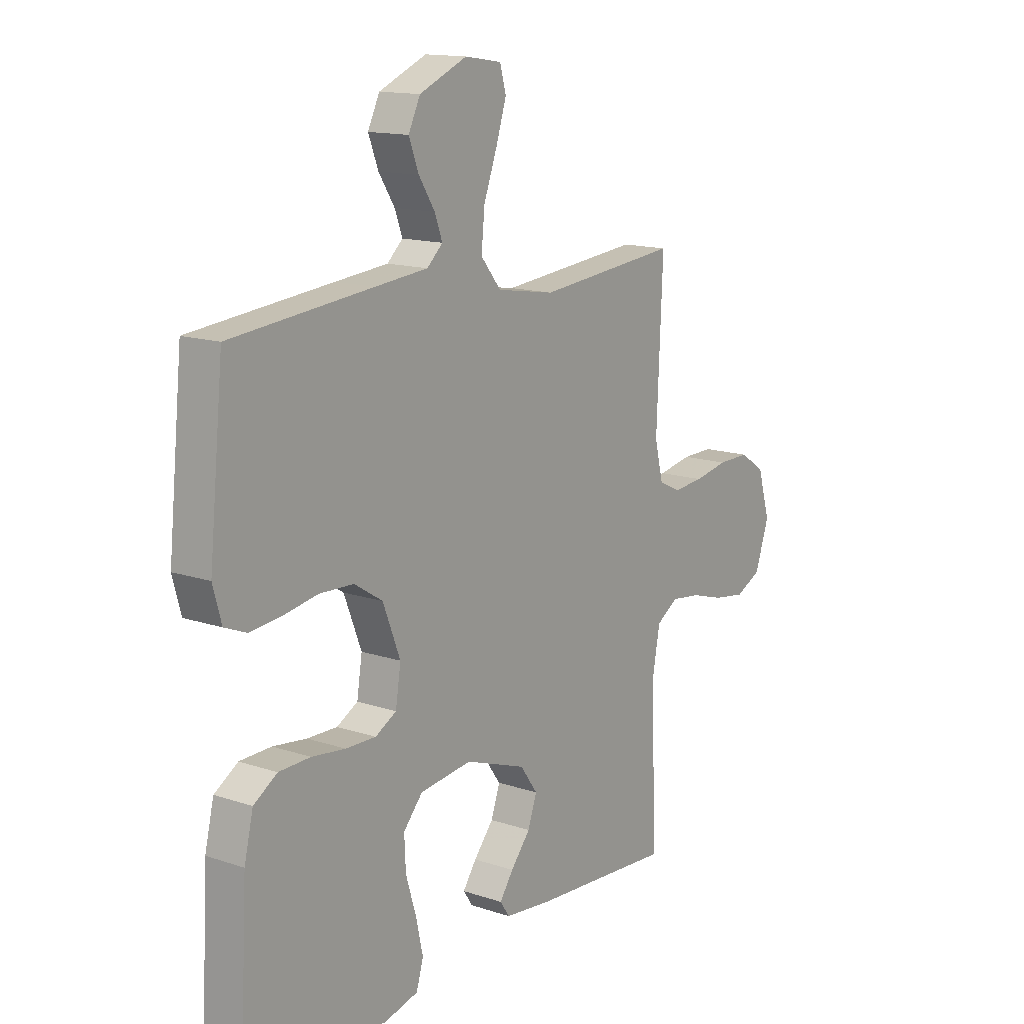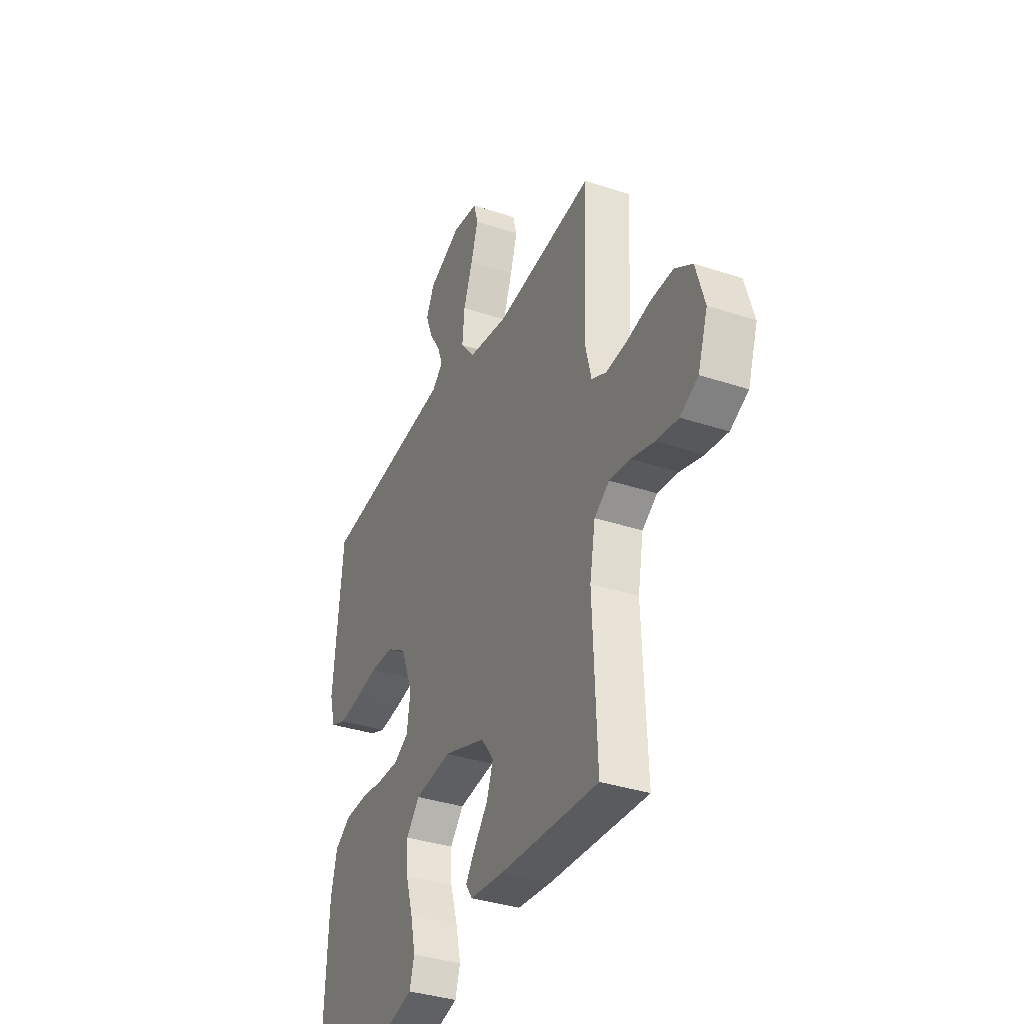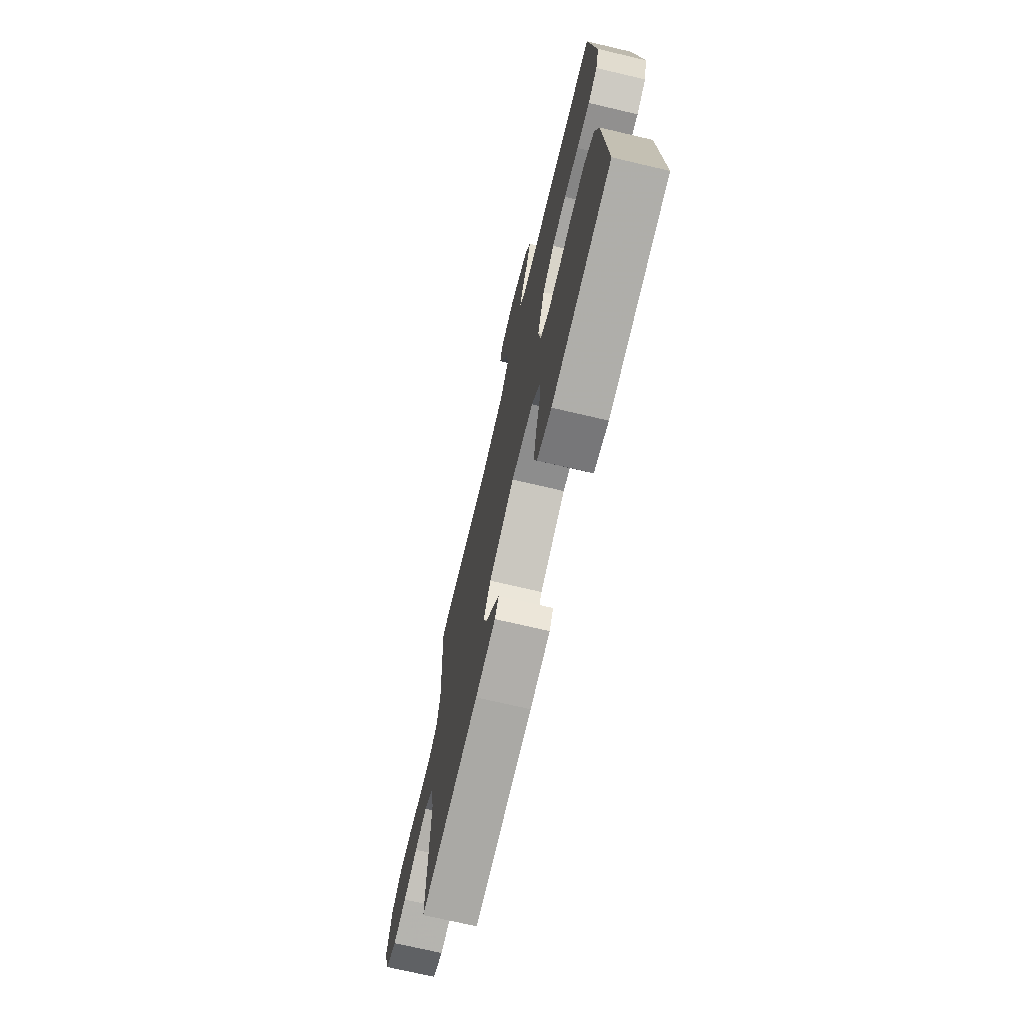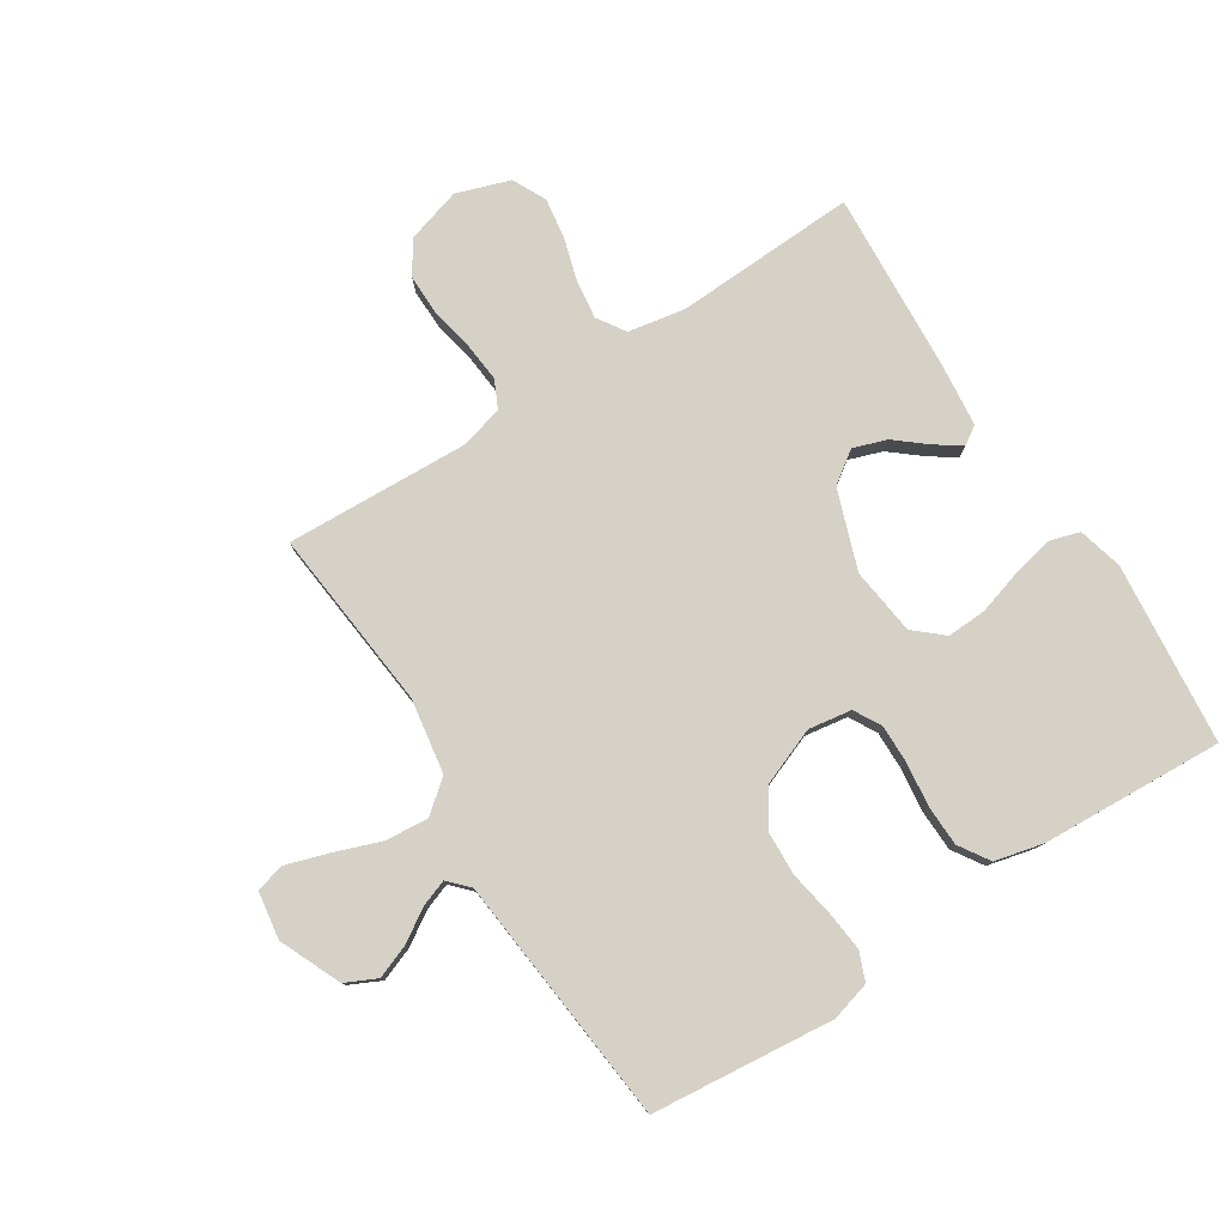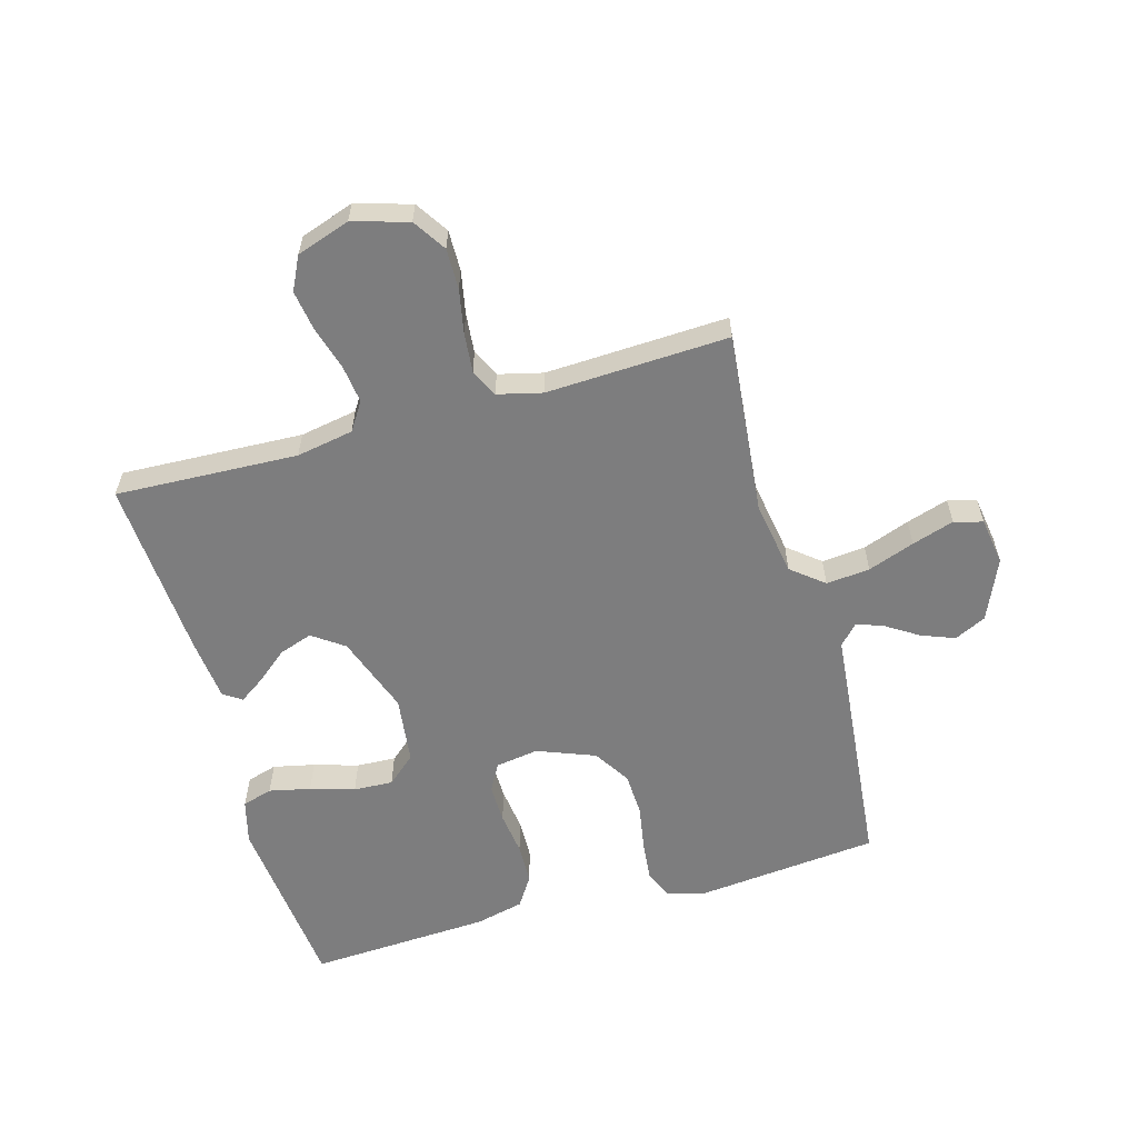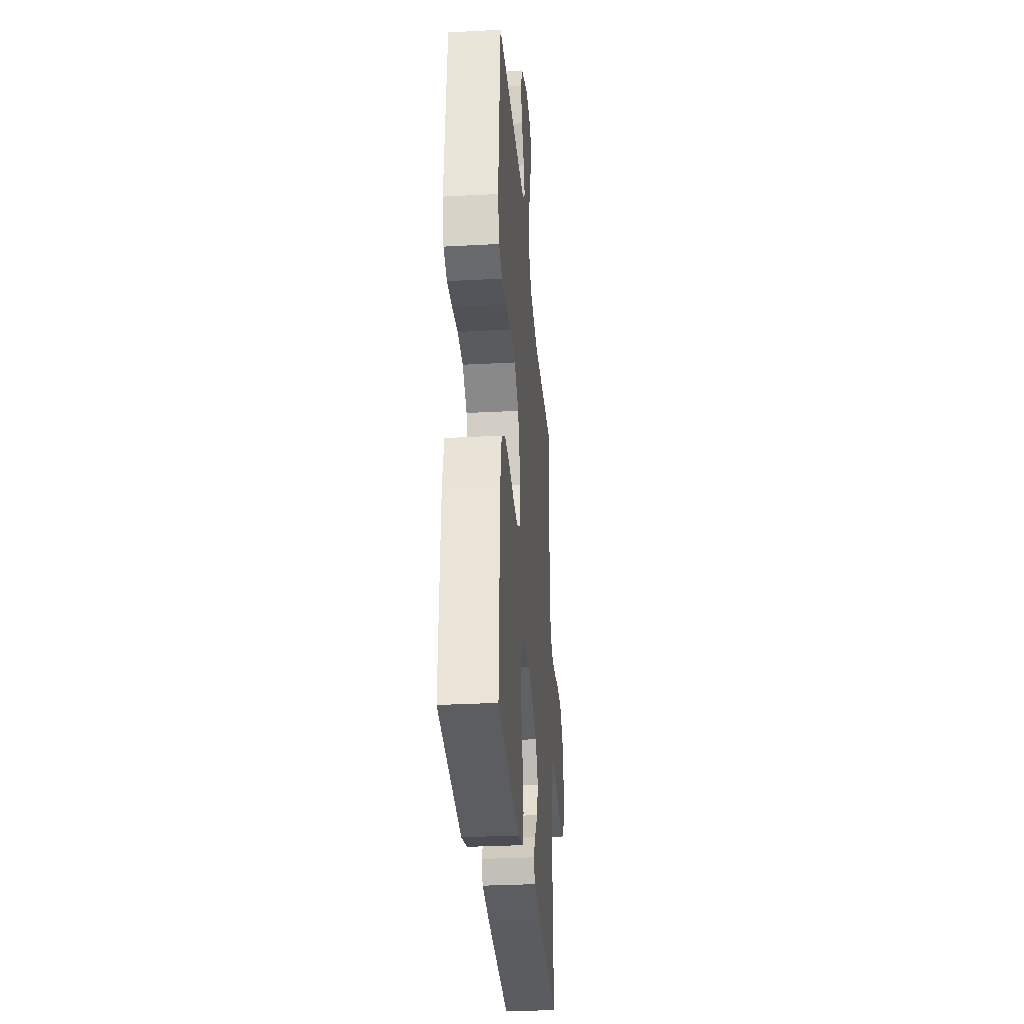
<metadata>
{"format":"obj","ext":"obj","renderer":"f3d","projection":"perspective","resolution":1024,"background":"white","views":[{"elev":14.2,"azim":126.4,"up":"+Z"},{"elev":-35.7,"azim":-113.6,"up":"+Z"},{"elev":-71.8,"azim":76.8,"up":"+Z"},{"elev":78.9,"azim":57.4,"up":"+Y"},{"elev":-59.1,"azim":-74.2,"up":"+Y"},{"elev":-31.1,"azim":94.4,"up":"+Z"}]}
</metadata>
<code>
v -0.5 0.07 0.5
v -0.2 0.07 0.47
v -0.077 0.07 0.49
v -0.034 0.07 0.543
v -0.041 0.07 0.615
v -0.069 0.07 0.692
v -0.091 0.07 0.761
v -0.078 0.07 0.808
v 0 0.07 0.82
v 0.101 0.07 0.776
v 0.126 0.07 0.724
v 0.105 0.07 0.669
v 0.071 0.07 0.616
v 0.055 0.07 0.572
v 0.088 0.07 0.541
v 0.2 0.07 0.53
v 0.5 0.07 0.5
v 0.53 0.07 0.2
v 0.512 0.07 0.135
v 0.465 0.07 0.116
v 0.399 0.07 0.123
v 0.325 0.07 0.136
v 0.253 0.07 0.133
v 0.193 0.07 0.095
v 0.156 0.07 0
v 0.167 0.07 -0.071
v 0.212 0.07 -0.096
v 0.276 0.07 -0.095
v 0.348 0.07 -0.086
v 0.415 0.07 -0.088
v 0.465 0.07 -0.12
v 0.484 0.07 -0.2
v 0.5 0.07 -0.5
v 0.2 0.07 -0.53
v 0.127 0.07 -0.511
v 0.112 0.07 -0.461
v 0.127 0.07 -0.393
v 0.149 0.07 -0.32
v 0.152 0.07 -0.255
v 0.111 0.07 -0.208
v 0 0.07 -0.194
v -0.13 0.07 -0.24
v -0.167 0.07 -0.292
v -0.148 0.07 -0.347
v -0.106 0.07 -0.398
v -0.077 0.07 -0.44
v -0.097 0.07 -0.47
v -0.2 0.07 -0.481
v -0.5 0.07 -0.5
v -0.487 0.07 -0.2
v -0.504 0.07 -0.106
v -0.55 0.07 -0.076
v -0.613 0.07 -0.084
v -0.684 0.07 -0.105
v -0.751 0.07 -0.115
v -0.806 0.07 -0.088
v -0.836 0.07 0
v -0.809 0.07 0.091
v -0.755 0.07 0.126
v -0.688 0.07 0.125
v -0.616 0.07 0.111
v -0.551 0.07 0.105
v -0.505 0.07 0.127
v -0.487 0.07 0.2
v -0.5 0 0.5
v -0.2 0 0.47
v -0.077 0 0.49
v -0.034 0 0.543
v -0.041 0 0.615
v -0.069 0 0.692
v -0.091 0 0.761
v -0.078 0 0.808
v 0 0 0.82
v 0.101 0 0.776
v 0.126 0 0.724
v 0.105 0 0.669
v 0.071 0 0.616
v 0.055 0 0.572
v 0.088 0 0.541
v 0.2 0 0.53
v 0.5 0 0.5
v 0.53 0 0.2
v 0.512 0 0.135
v 0.465 0 0.116
v 0.399 0 0.123
v 0.325 0 0.136
v 0.253 0 0.133
v 0.193 0 0.095
v 0.156 0 0
v 0.167 0 -0.071
v 0.212 0 -0.096
v 0.276 0 -0.095
v 0.348 0 -0.086
v 0.415 0 -0.088
v 0.465 0 -0.12
v 0.484 0 -0.2
v 0.5 0 -0.5
v 0.2 0 -0.53
v 0.127 0 -0.511
v 0.112 0 -0.461
v 0.127 0 -0.393
v 0.149 0 -0.32
v 0.152 0 -0.255
v 0.111 0 -0.208
v 0 0 -0.194
v -0.13 0 -0.24
v -0.167 0 -0.292
v -0.148 0 -0.347
v -0.106 0 -0.398
v -0.077 0 -0.44
v -0.097 0 -0.47
v -0.2 0 -0.481
v -0.5 0 -0.5
v -0.487 0 -0.2
v -0.504 0 -0.106
v -0.55 0 -0.076
v -0.613 0 -0.084
v -0.684 0 -0.105
v -0.751 0 -0.115
v -0.806 0 -0.088
v -0.836 0 0
v -0.809 0 0.091
v -0.755 0 0.126
v -0.688 0 0.125
v -0.616 0 0.111
v -0.551 0 0.105
v -0.505 0 0.127
v -0.487 0 0.2
f 58 59 60 61
f 58 61 62
f 57 58 62
f 56 57 62
f 53 54 55 56
f 52 53 56 62
f 51 52 62 63
f 47 48 49 50
f 44 45 46 47
f 44 47 50 51
f 35 36 37 38
f 33 34 35 38
f 33 38 39
f 32 33 39 40
f 28 29 30 31
f 27 28 31 32
f 19 20 21 22
f 17 18 19 22
f 15 16 17 22
f 14 15 22 23
f 10 11 12 13
f 10 13 14
f 9 10 14
f 8 9 14
f 5 6 7 8
f 5 8 14 23
f 64 1 2
f 64 2 3
f 63 64 3
f 43 44 51 63
f 42 43 63 3
f 41 42 3 4
f 27 32 40 41
f 26 27 41
f 25 26 41 4
f 24 25 4 5
f 5 23 24
f 125 124 123 122
f 126 125 122
f 126 122 121
f 126 121 120
f 120 119 118 117
f 126 120 117 116
f 127 126 116 115
f 114 113 112 111
f 111 110 109 108
f 115 114 111 108
f 102 101 100 99
f 102 99 98 97
f 103 102 97
f 104 103 97 96
f 95 94 93 92
f 96 95 92 91
f 86 85 84 83
f 86 83 82 81
f 86 81 80 79
f 87 86 79 78
f 77 76 75 74
f 78 77 74
f 78 74 73
f 78 73 72
f 72 71 70 69
f 87 78 72 69
f 66 65 128
f 67 66 128
f 67 128 127
f 127 115 108 107
f 67 127 107 106
f 68 67 106 105
f 105 104 96 91
f 105 91 90
f 68 105 90 89
f 69 68 89 88
f 88 87 69
f 1 65 66 2
f 2 66 67 3
f 3 67 68 4
f 4 68 69 5
f 5 69 70 6
f 6 70 71 7
f 7 71 72 8
f 8 72 73 9
f 9 73 74 10
f 10 74 75 11
f 11 75 76 12
f 12 76 77 13
f 13 77 78 14
f 14 78 79 15
f 15 79 80 16
f 16 80 81 17
f 17 81 82 18
f 18 82 83 19
f 19 83 84 20
f 20 84 85 21
f 21 85 86 22
f 22 86 87 23
f 23 87 88 24
f 24 88 89 25
f 25 89 90 26
f 26 90 91 27
f 27 91 92 28
f 28 92 93 29
f 29 93 94 30
f 30 94 95 31
f 31 95 96 32
f 32 96 97 33
f 33 97 98 34
f 34 98 99 35
f 35 99 100 36
f 36 100 101 37
f 37 101 102 38
f 38 102 103 39
f 39 103 104 40
f 40 104 105 41
f 41 105 106 42
f 42 106 107 43
f 43 107 108 44
f 44 108 109 45
f 45 109 110 46
f 46 110 111 47
f 47 111 112 48
f 48 112 113 49
f 49 113 114 50
f 50 114 115 51
f 51 115 116 52
f 52 116 117 53
f 53 117 118 54
f 54 118 119 55
f 55 119 120 56
f 56 120 121 57
f 57 121 122 58
f 58 122 123 59
f 59 123 124 60
f 60 124 125 61
f 61 125 126 62
f 62 126 127 63
f 63 127 128 64
f 64 128 65 1

</code>
